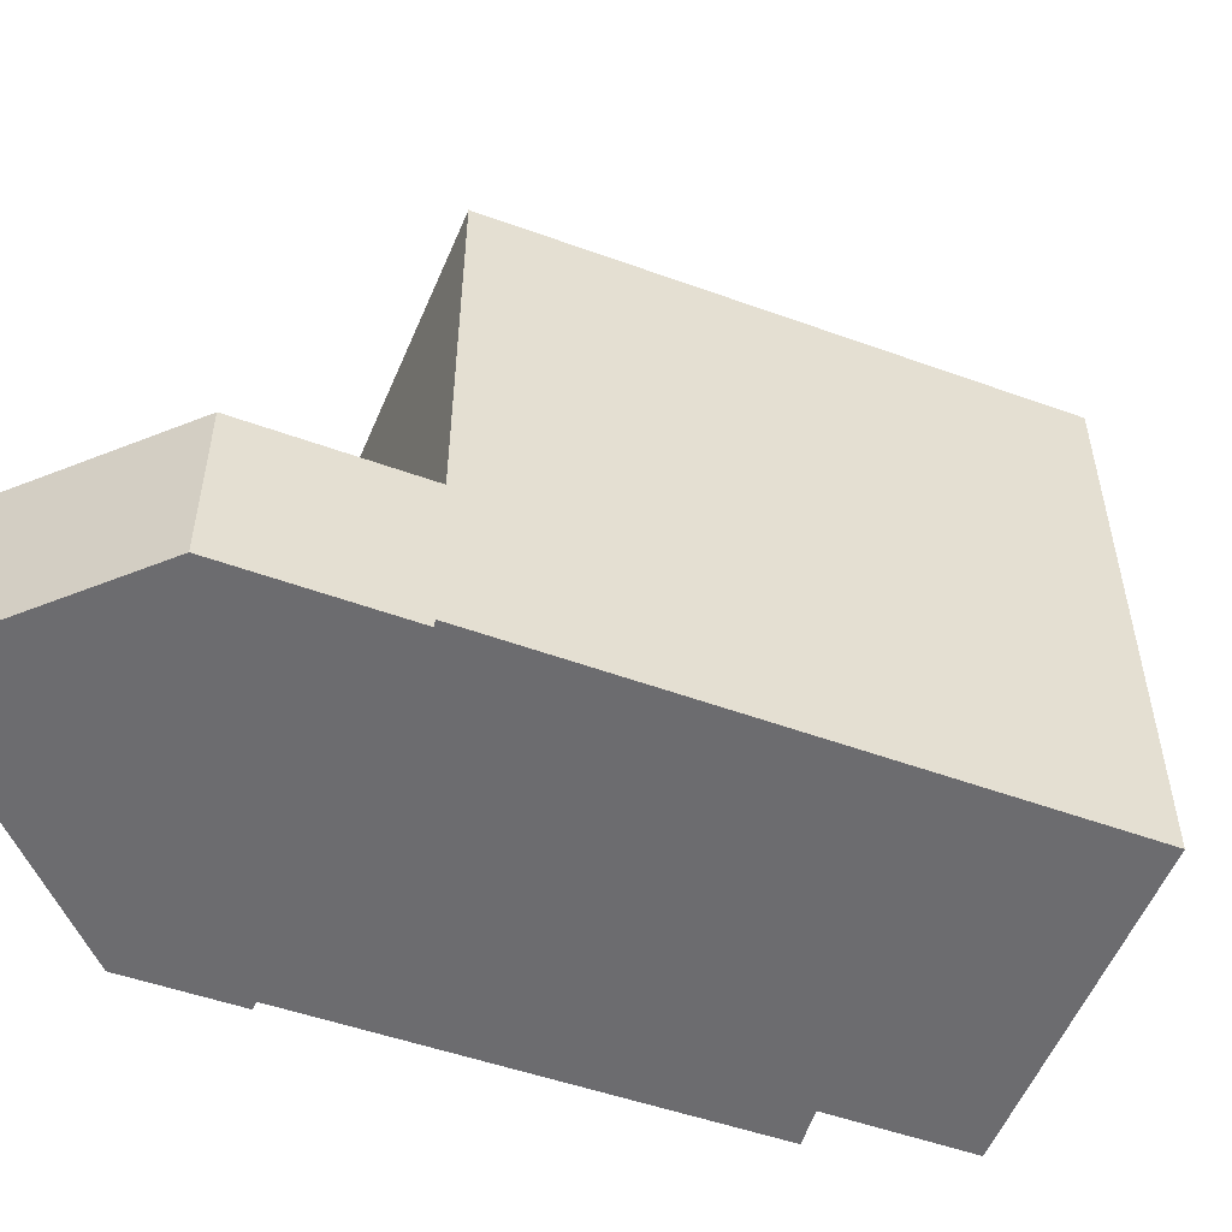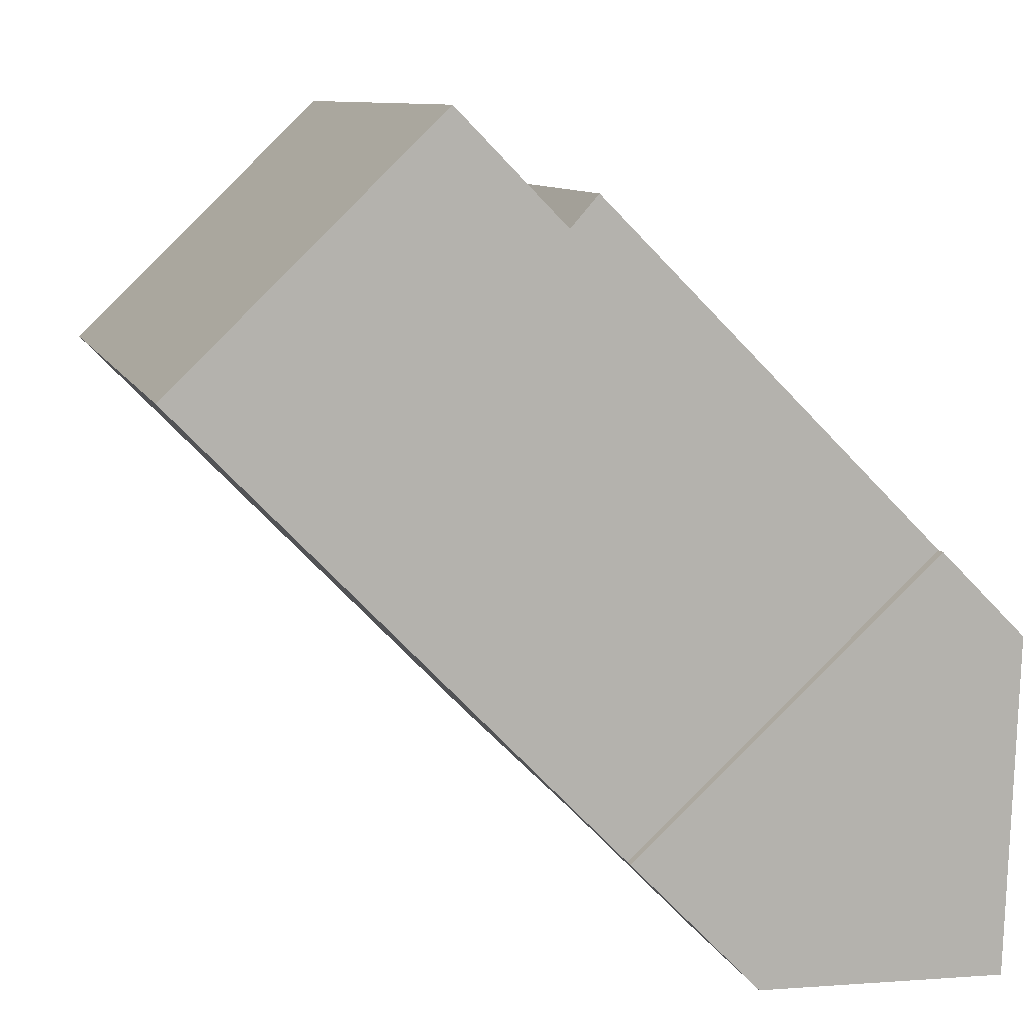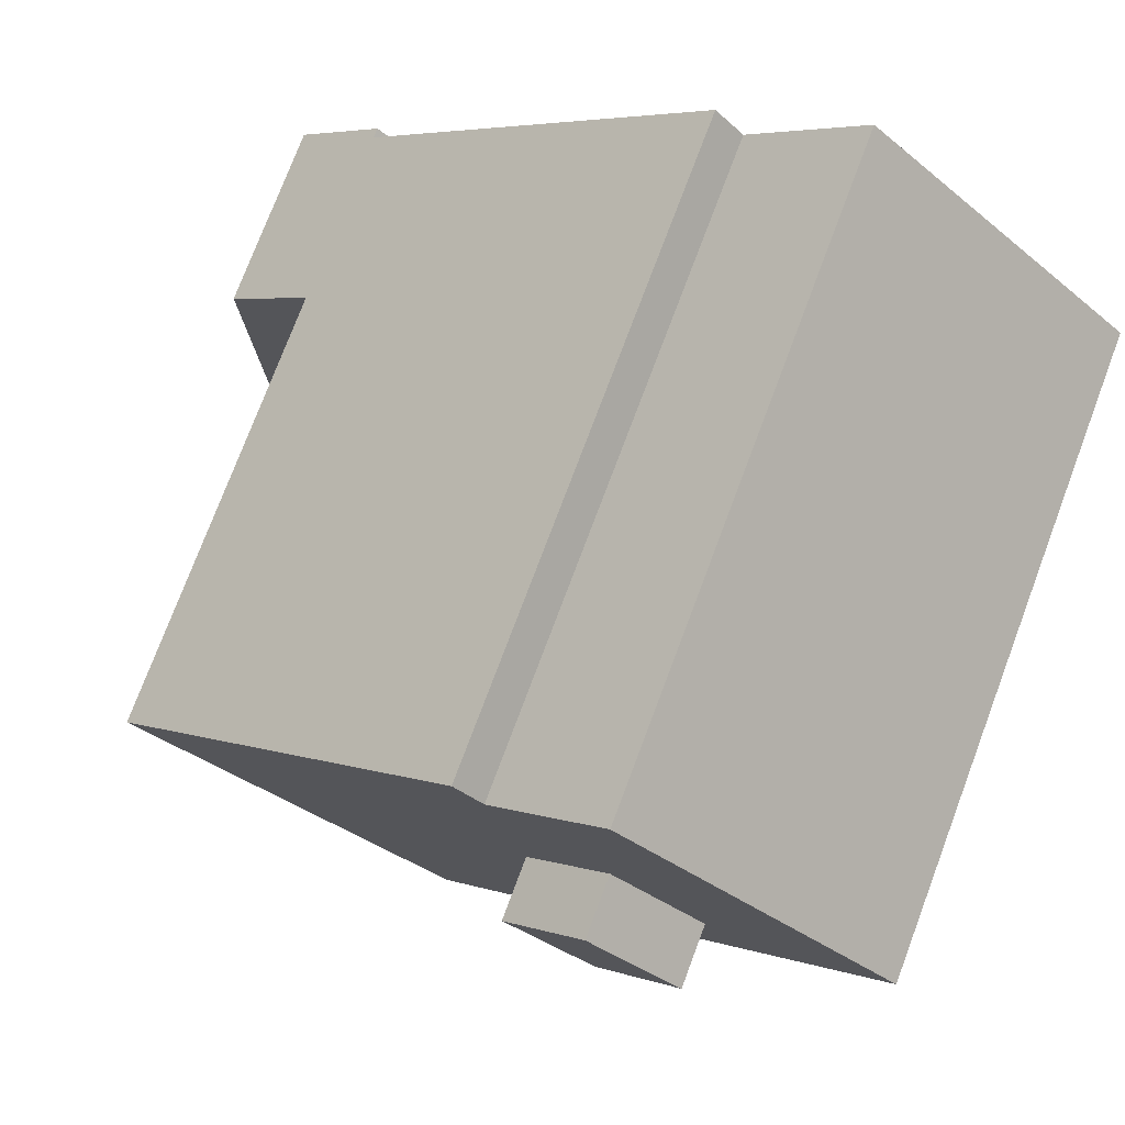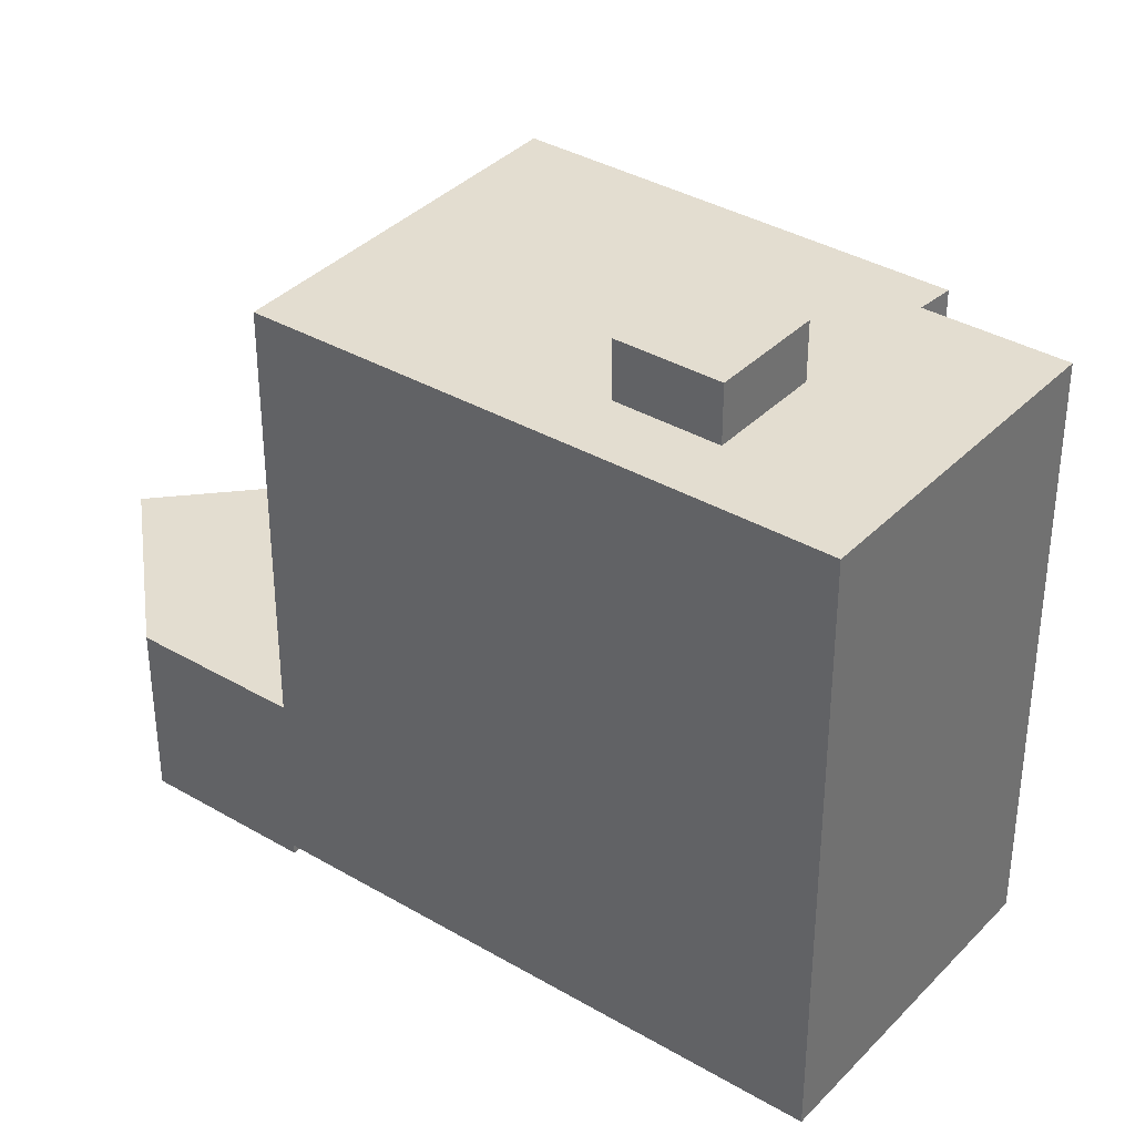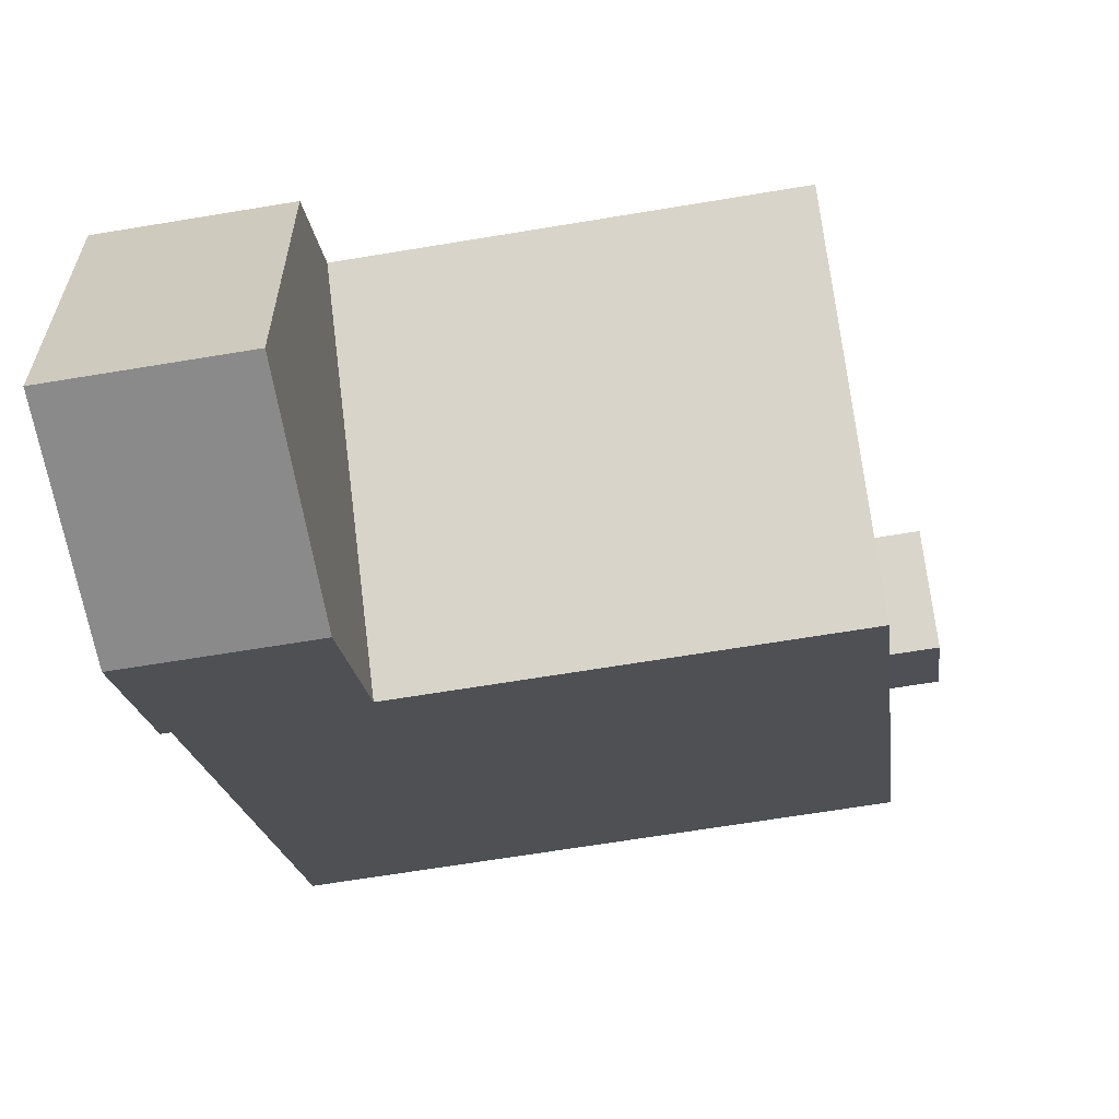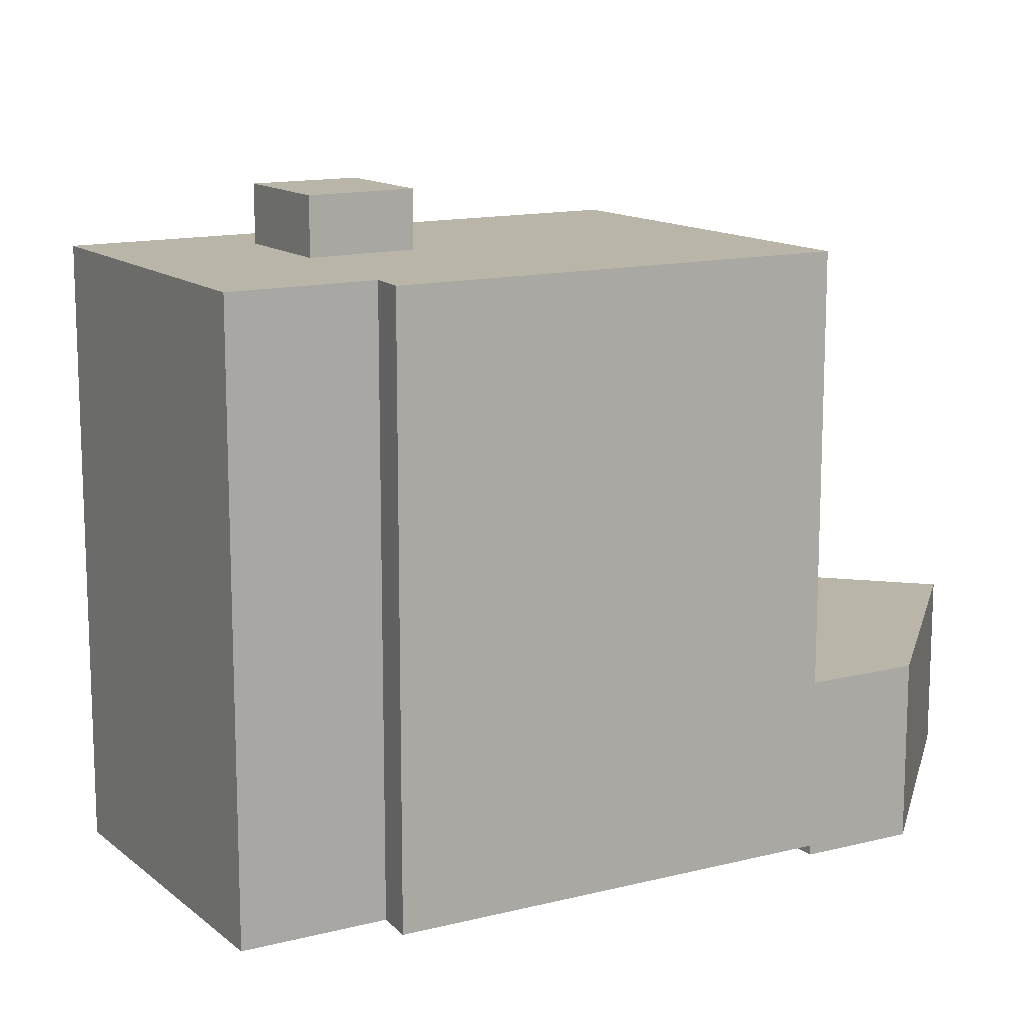
<metadata>
{"format":"obj","ext":"obj","renderer":"f3d","projection":"perspective","resolution":1024,"background":"white","views":[{"elev":-53.8,"azim":-155.1,"up":"+Y"},{"elev":9.5,"azim":-15.5,"up":"+Z"},{"elev":75.6,"azim":-159.4,"up":"+Z"},{"elev":35.6,"azim":-96.4,"up":"+Y"},{"elev":-65.5,"azim":99.5,"up":"+Z"},{"elev":13.5,"azim":15.6,"up":"+Y"}]}
</metadata>
<code>
v  -5.885 22.31 16.18
v  -6.268 22.31 10.32
v  -9.046 22.31 13.15
v  -3.187 22.31 13.18
v  13.7 4.656 6.762
v  0.0001398 4.656 -0.0002077
v  10.7 4.656 9.769
v  13.29 4.656 -4.975
v  4.52 4.656 -4.678
v  0.0004711 20.2 -0.0007003
v  -1.067 20.2 21.57
v  10.7 20.2 9.768
v  -2.02 20.2 20.49
v  -10.77 20.2 11.15
v  -5.749 20.2 24.29
v  -14.94 20.2 15.47
v  13.29 -1.9 -4.975
v  4.52 -1.9 -4.678
v  0 -1.9 -1.163e-16
v  10.7 -1.9 9.769
v  -6.269 -1.55 10.32
v  -9.046 20.2 13.15
v  -9.046 -1.55 13.15
v  -6.268 20.2 10.32
v  -3.187 20.2 13.18
v  -3.187 -1.55 13.18
v  -5.885 20.2 16.18
v  -5.885 -1.55 16.18
v  7.462e-06 -1.55 -1.109e-05
v  10.7 -1.55 9.769
v  -10.77 -1.55 11.15
v  -14.94 -1.55 15.47
v  -5.749 -1.55 24.29
v  -2.021 -1.55 20.49
v  -1.068 -1.55 21.57
v  -9.046 -8.053e-16 13.15
v  -5.885 -9.909e-16 16.18
v  -3.187 -8.071e-16 13.18
v  -6.269 -6.317e-16 10.32
v  13.7 -1.9 6.762
g defaultobject
f 1 2 3
f 2 1 4
f 5 6 7
f 6 5 8
f 6 8 9
f 10 11 12
f 11 10 13
f 13 10 14
f 13 14 15
f 15 14 16
f 9 17 18
f 17 9 8
f 6 18 19
f 18 6 9
f 7 19 20
f 19 7 6
f 21 22 23
f 22 21 24
f 25 21 26
f 21 25 24
f 27 26 28
f 26 27 25
f 23 27 28
f 27 23 22
f 29 12 30
f 12 29 10
f 14 29 31
f 29 14 10
f 16 31 32
f 31 16 14
f 15 32 33
f 32 15 16
f 34 15 33
f 15 34 13
f 11 34 35
f 34 11 13
f 30 11 35
f 11 30 12
f 1 36 37
f 36 1 3
f 38 1 37
f 1 38 4
f 39 4 38
f 4 39 2
f 3 39 36
f 39 3 2
f 40 7 20
f 7 40 5
f 17 5 40
f 5 17 8
f 36 38 37
f 38 36 39
f 20 17 40
f 17 20 19
f 17 19 18
f 30 31 29
f 31 30 34
f 34 30 35
f 31 34 32
f 33 32 34

</code>
